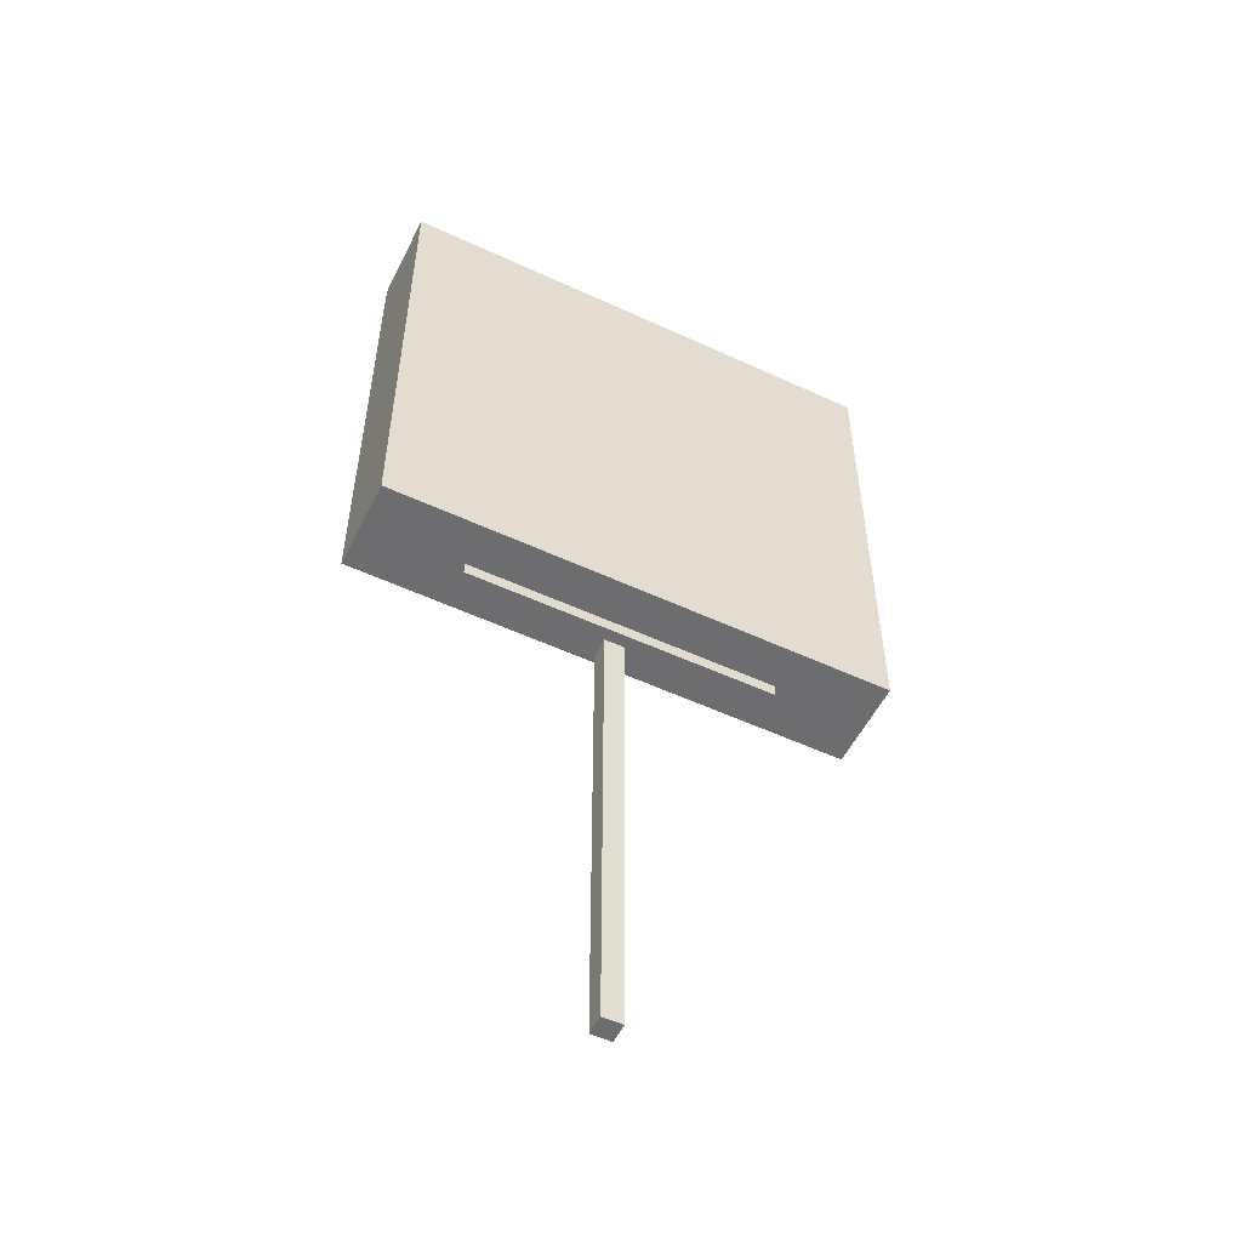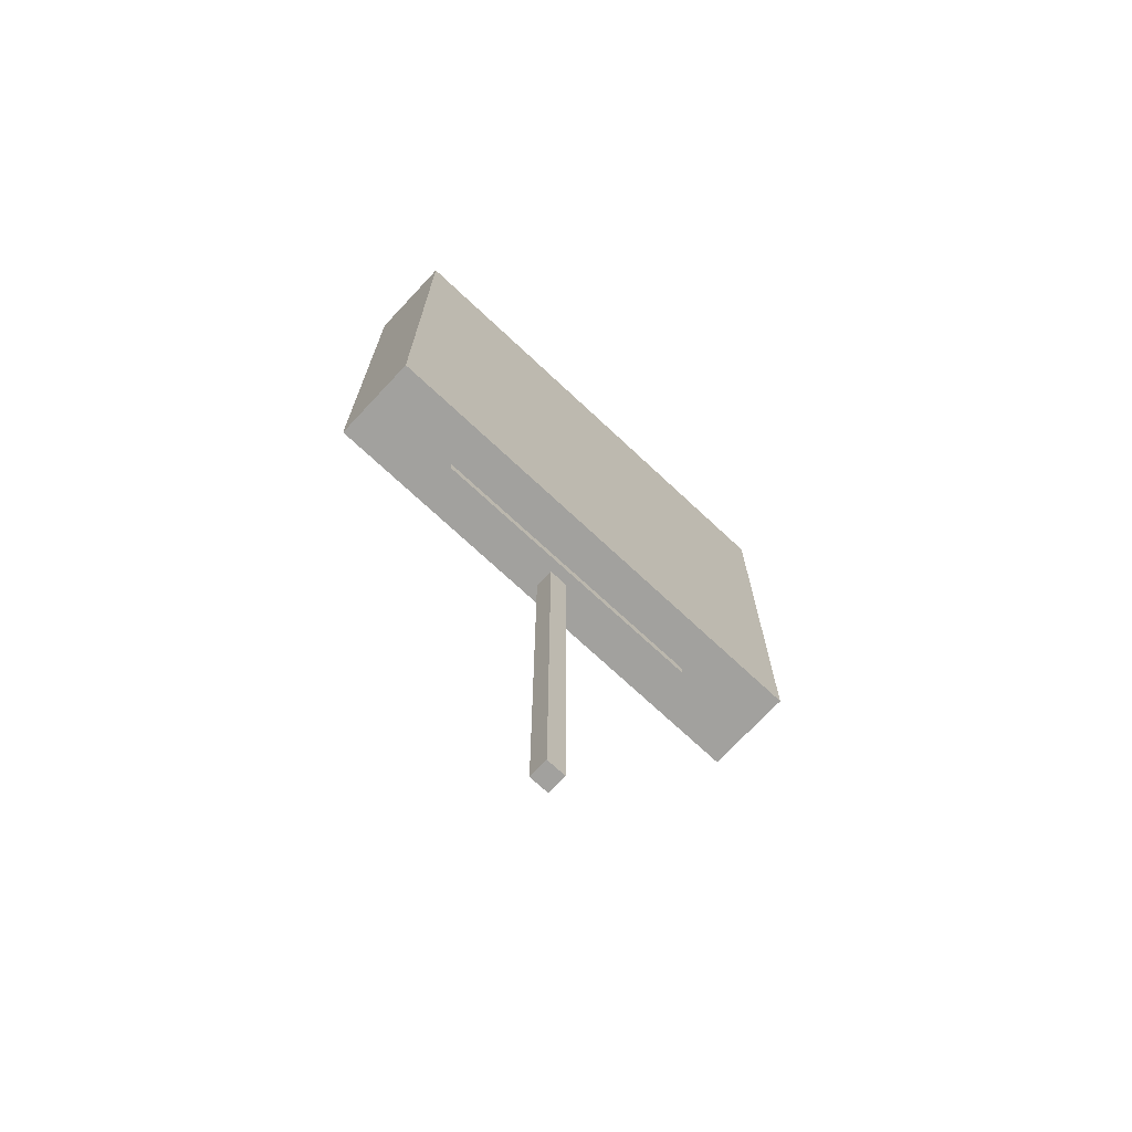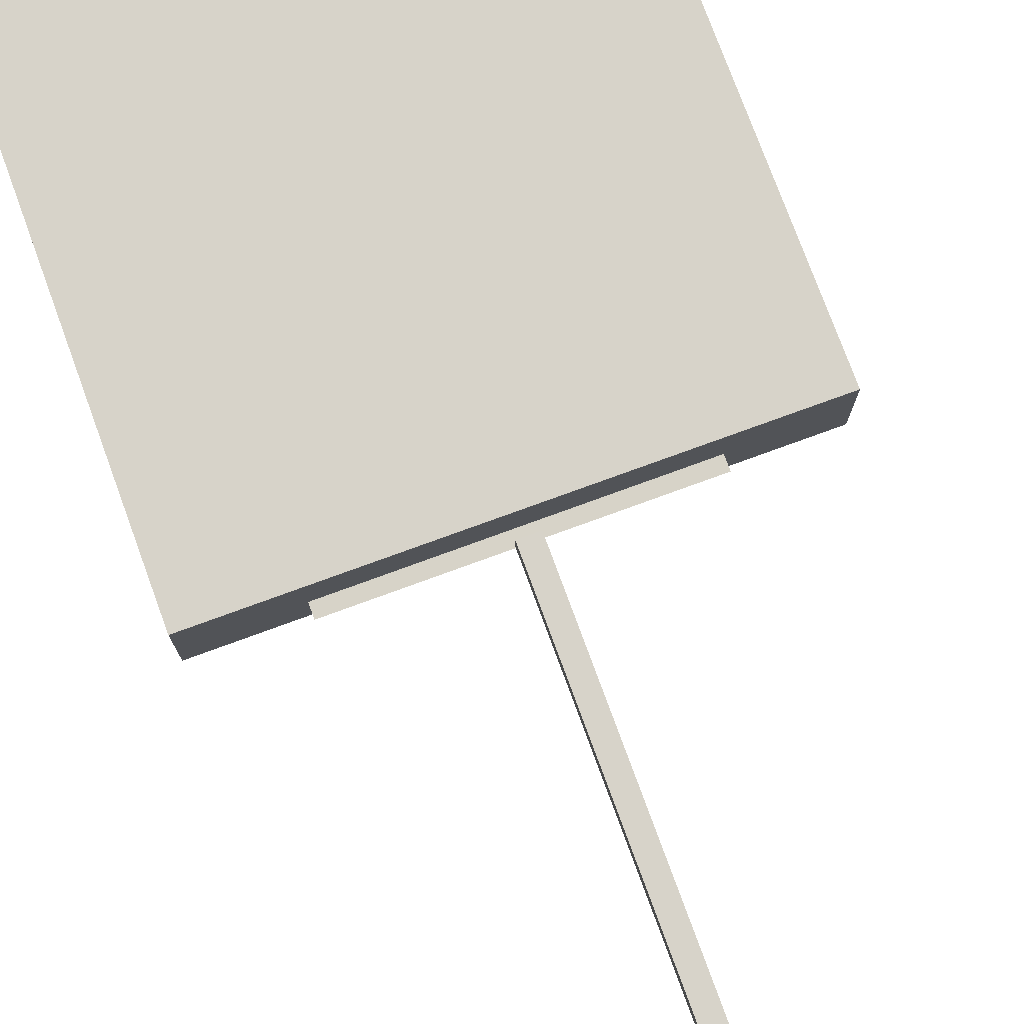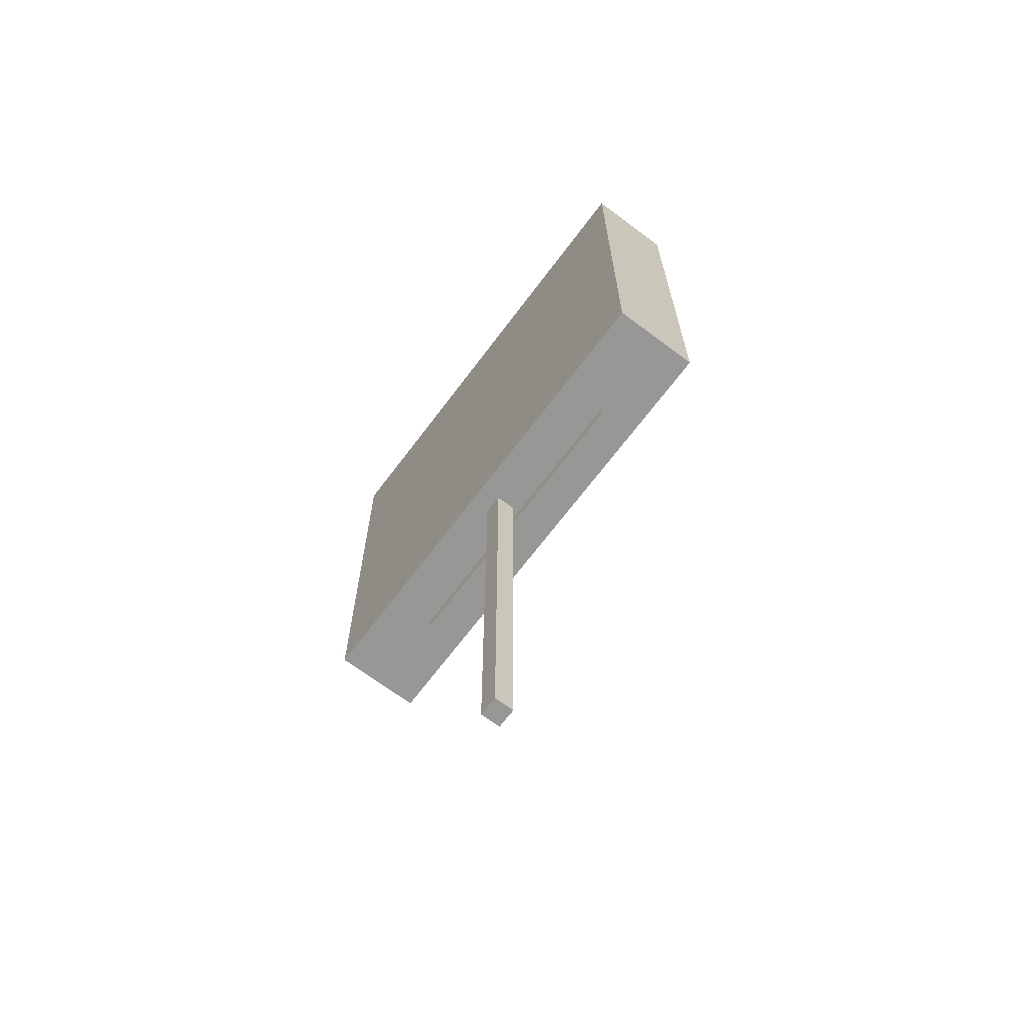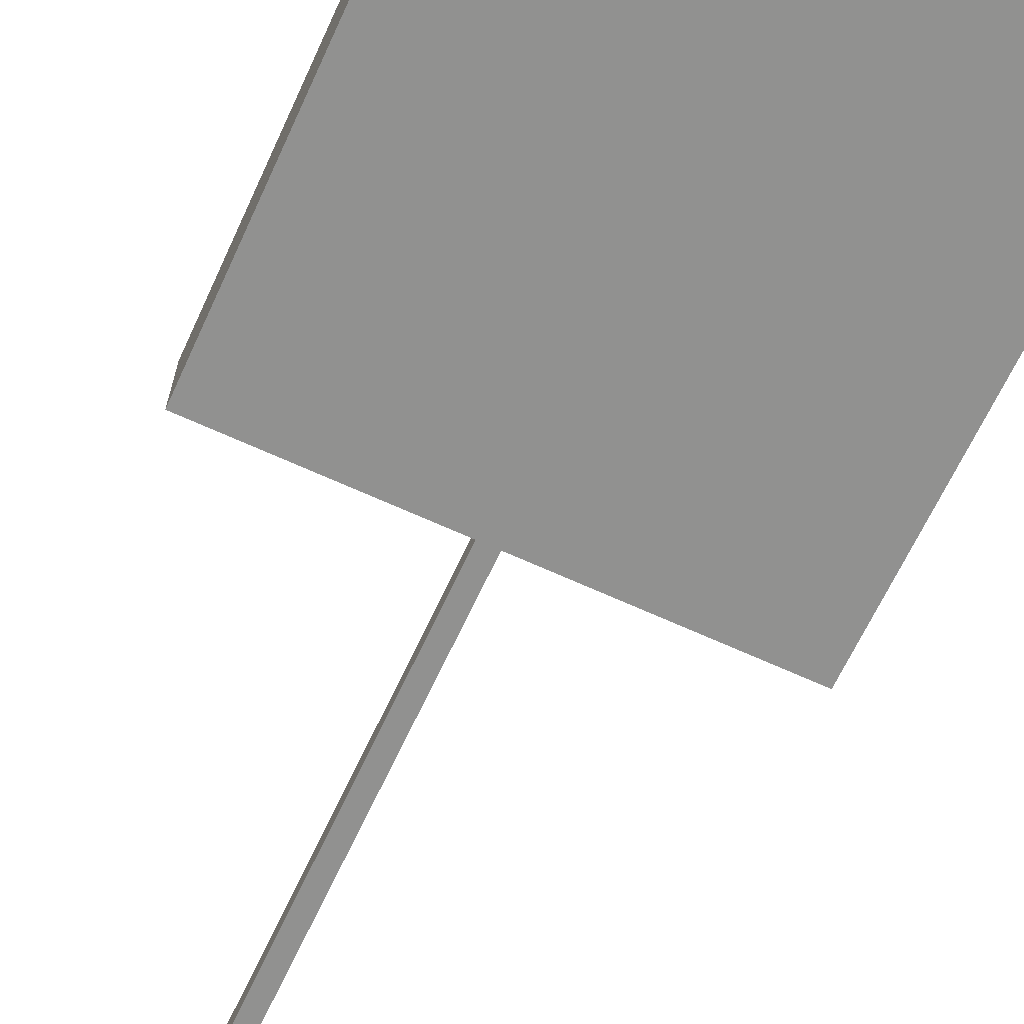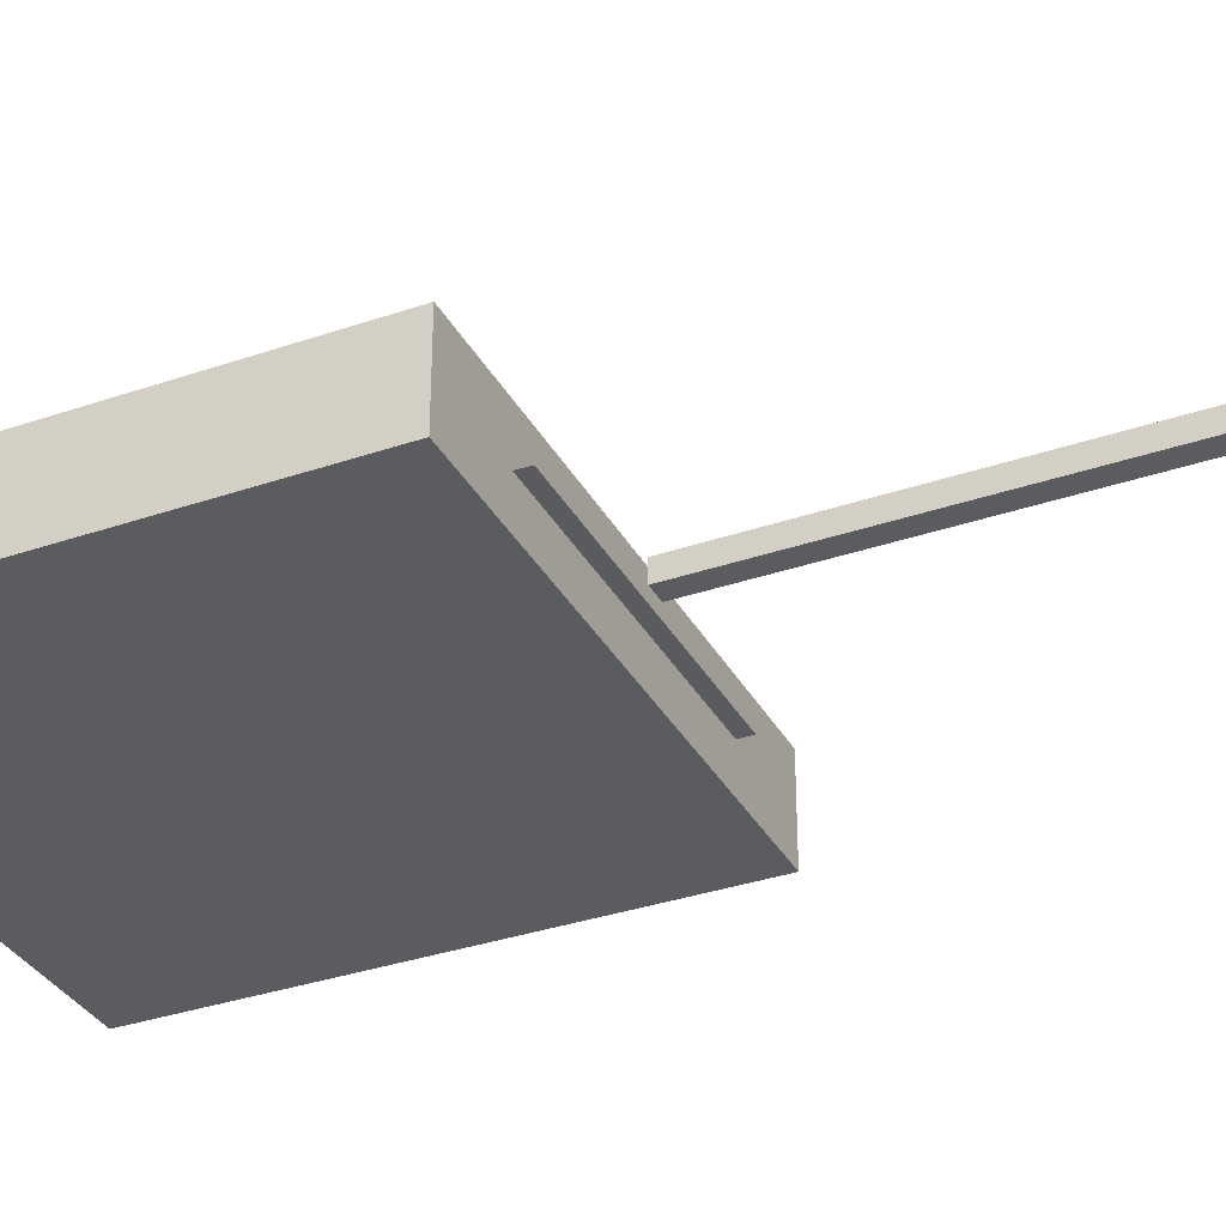
<metadata>
{"format":"obj","ext":"obj","renderer":"f3d","projection":"perspective","resolution":1024,"background":"white","views":[{"elev":-54.1,"azim":153.8,"up":"+Y"},{"elev":-72.0,"azim":136.9,"up":"+Y"},{"elev":76.2,"azim":-20.1,"up":"+Z"},{"elev":-68.1,"azim":53.1,"up":"+Y"},{"elev":-66.0,"azim":155.2,"up":"+Z"},{"elev":-33.9,"azim":-65.0,"up":"+Z"}]}
</metadata>
<code>
o Cube.002
v -2.533 4.695 -0.418
v -2.533 4.695 0.482
v -2.533 9.695 0.482
v -2.533 9.695 -0.418
v 2.467 4.695 -0.418
v 2.467 9.695 -0.418
v 2.467 9.695 0.482
v 2.467 4.695 0.482
f 1 2 3 4
f 5 6 7 8
f 1 5 8 2
f 3 7 6 4
f 5 1 4 6
f 2 8 7 3
o Plane_Plane.001
v -1.568 6.603 0.03382
v 1.504 6.601 0.04046
v 1.501 4.56 0.00559
v -1.57 4.562 -0.001058
f 9 10 11 12
o Cube.001
v -0.1025 4.548 0.308
v -0.1025 4.548 0.1116
v -0.1025 -0.08491 0.1116
v -0.1025 -0.08491 0.308
v 0.09398 4.548 0.1116
v 0.09398 -0.08491 0.1116
v 0.09398 4.548 0.308
v 0.09398 -0.08491 0.308
f 13 14 15 16
f 14 17 18 15
f 17 19 20 18
f 19 13 16 20
f 16 15 18 20
f 14 13 19 17

</code>
